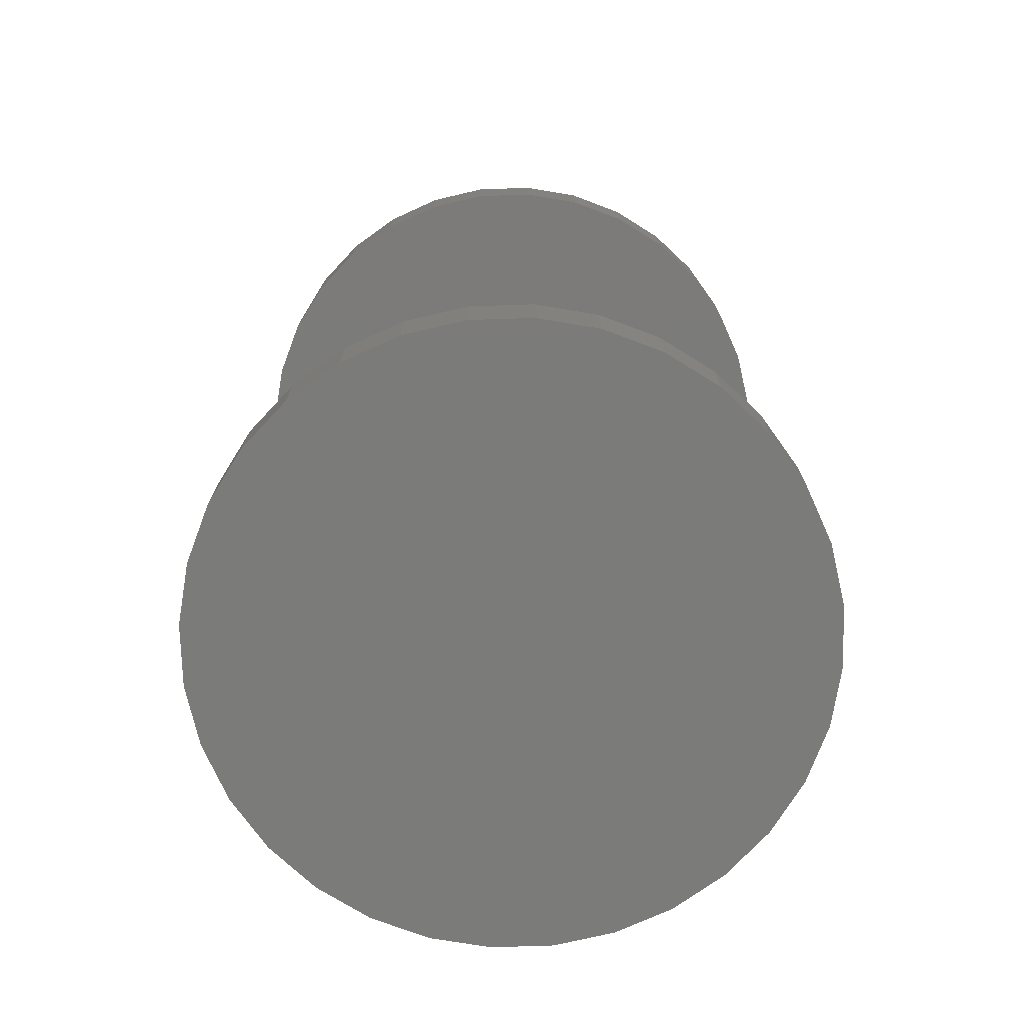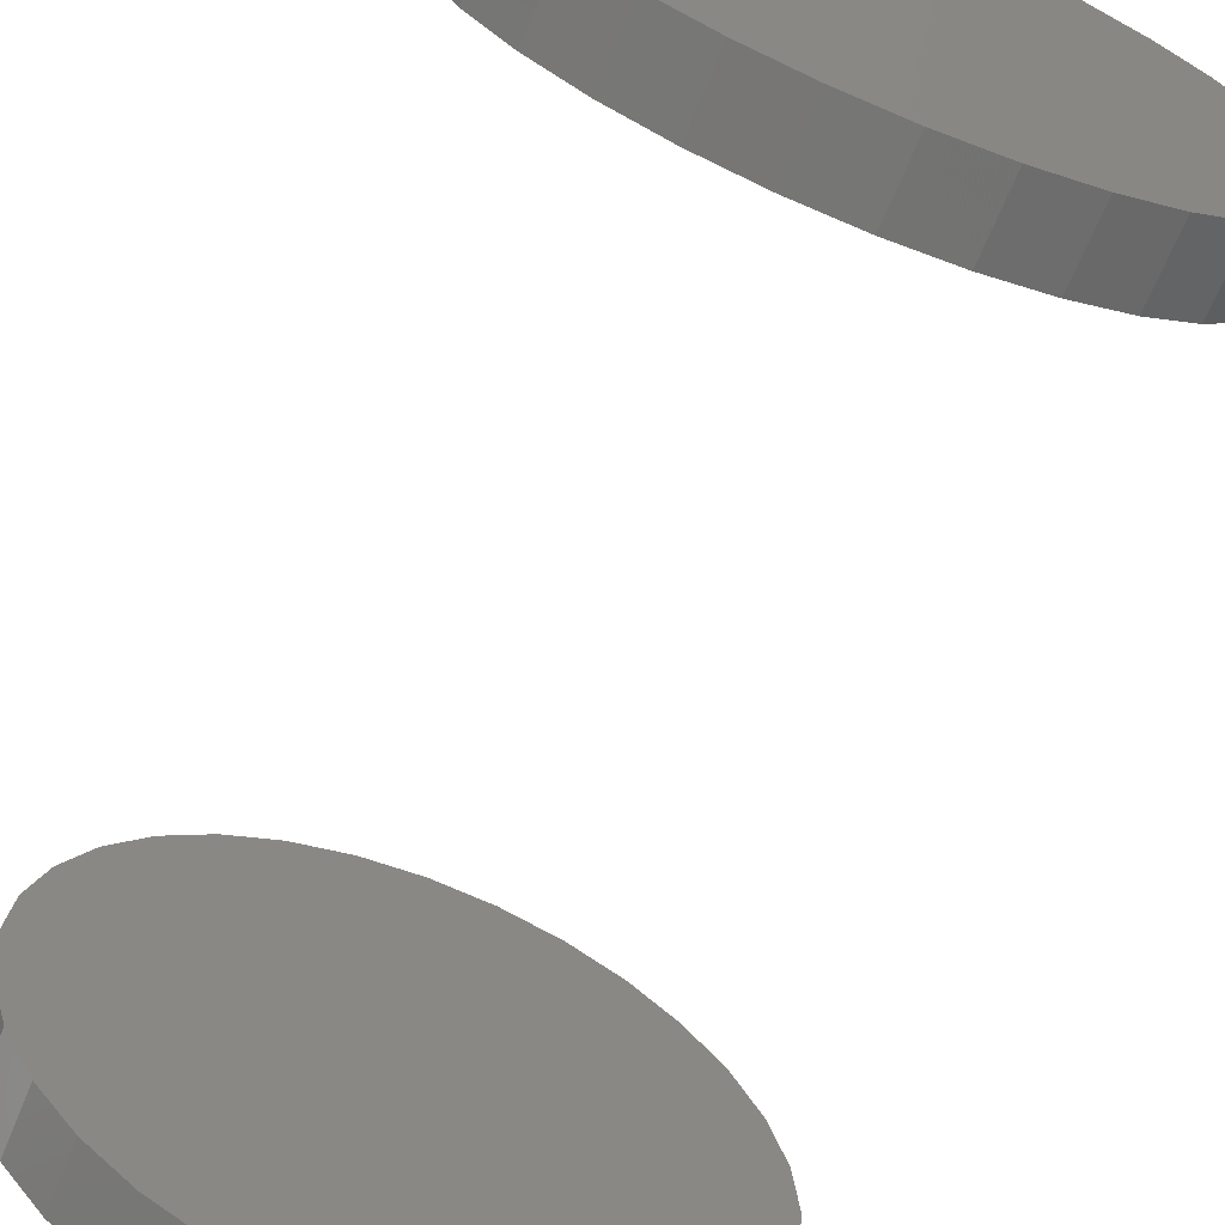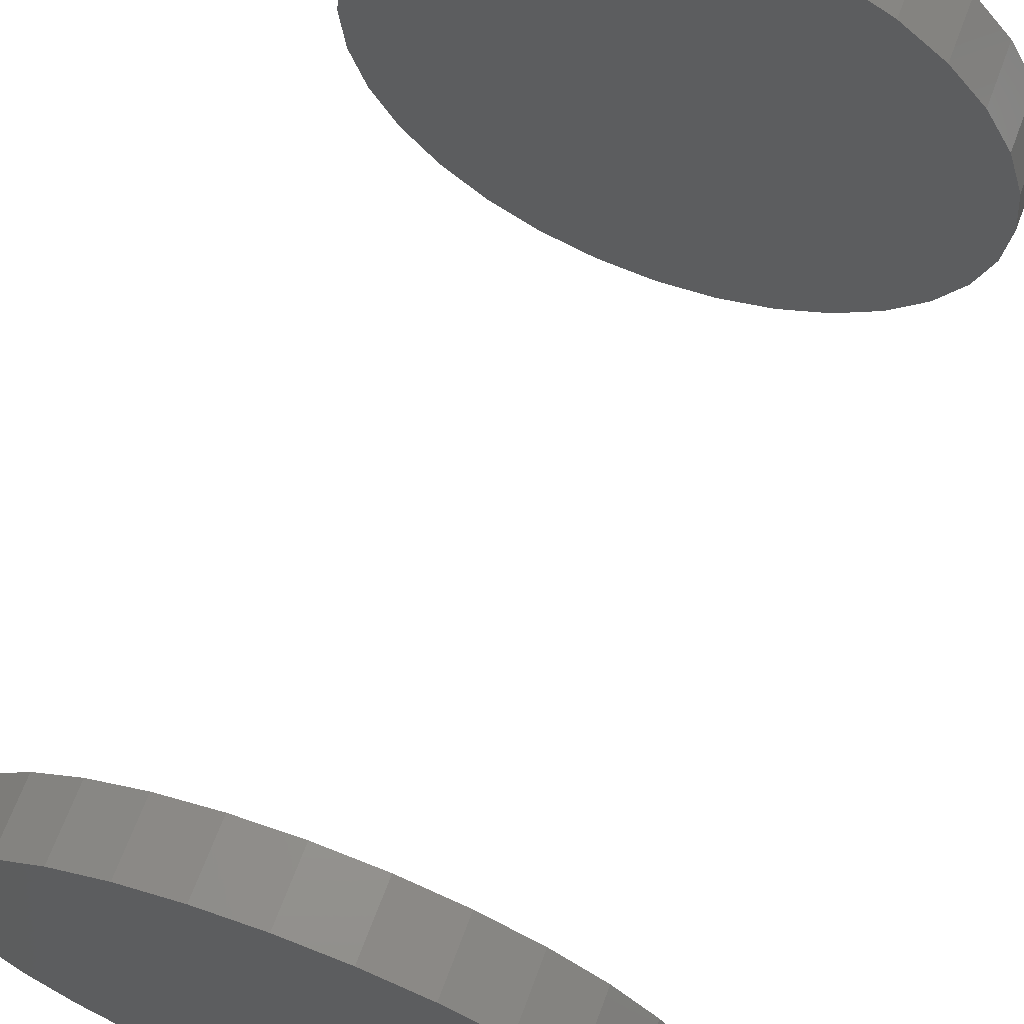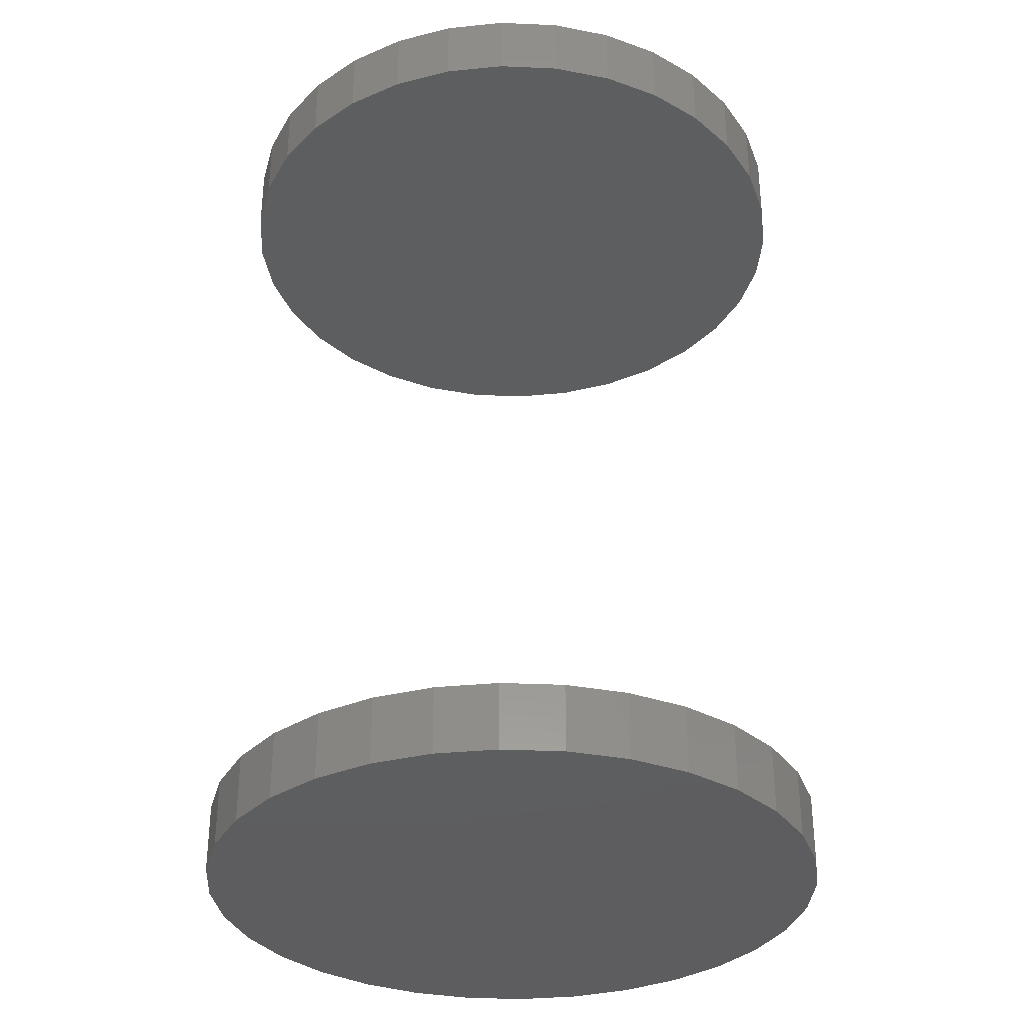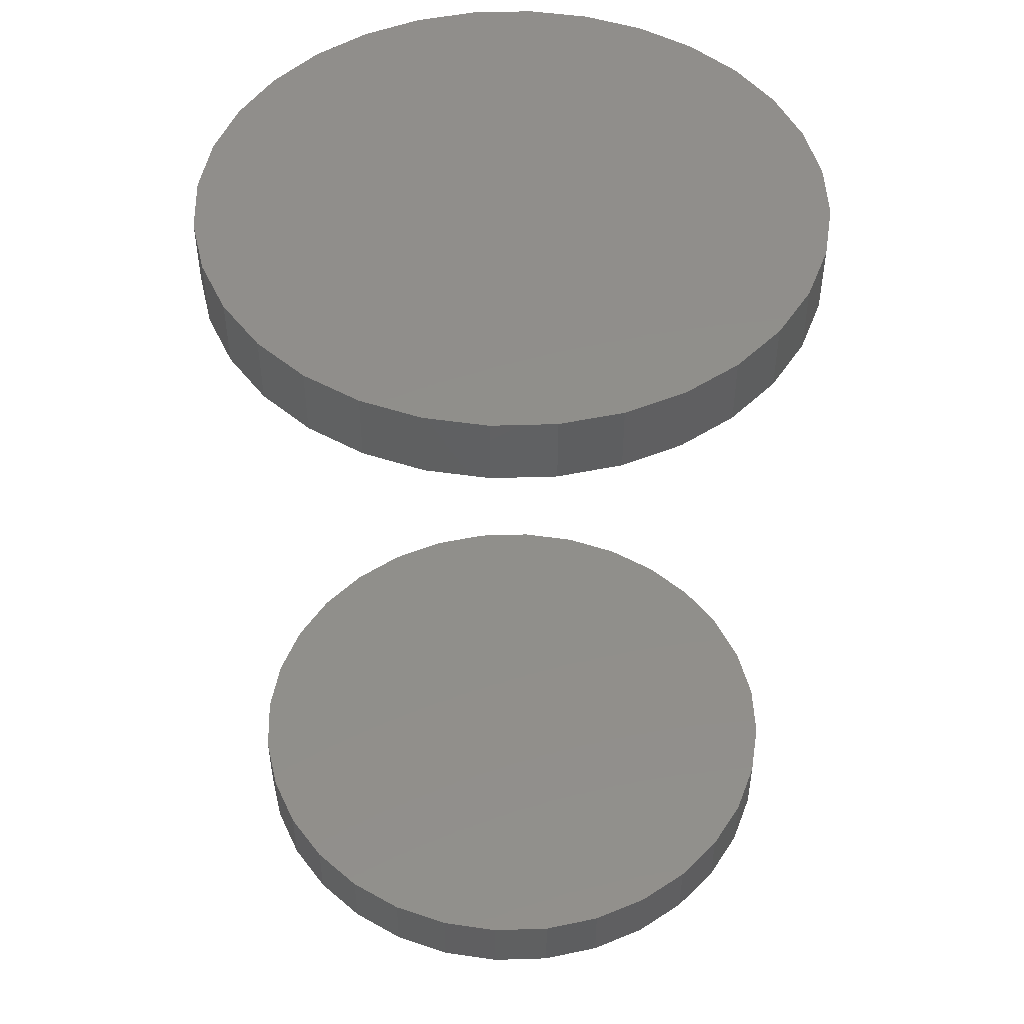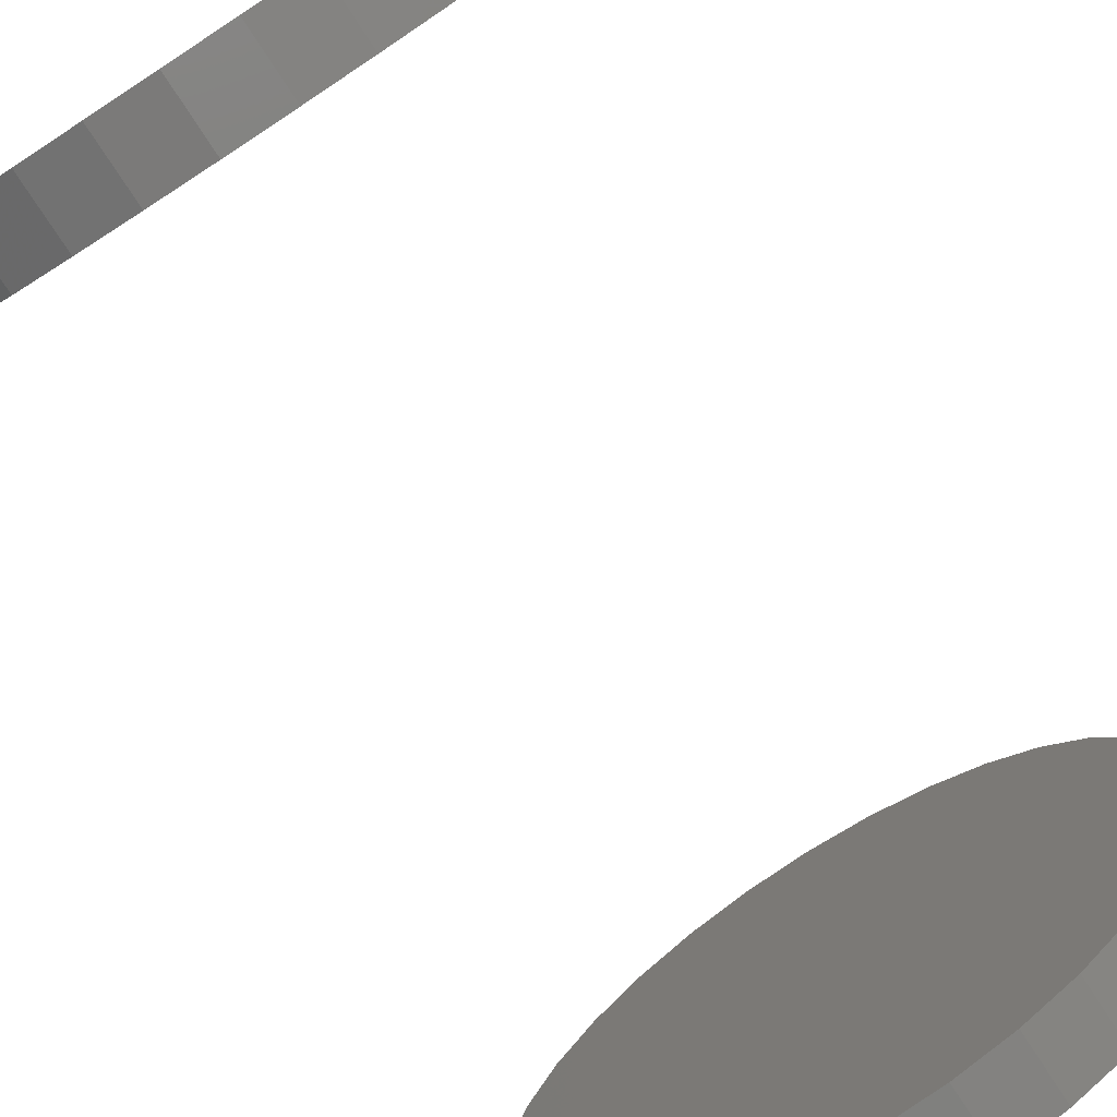
<metadata>
{"format":"stl","ext":"stl","renderer":"f3d","projection":"perspective","resolution":1024,"background":"white","views":[{"elev":-74.3,"azim":142.5,"up":"+Y"},{"elev":-66.9,"azim":-22.2,"up":"+Z"},{"elev":67.6,"azim":-159.5,"up":"+Z"},{"elev":-33.4,"azim":-121.6,"up":"+Y"},{"elev":48.2,"azim":104.9,"up":"+Y"},{"elev":-77.4,"azim":33.1,"up":"+Z"}]}
</metadata>
<code>
# stl→obj: 128 verts, 248 faces
v 0.1886 -0.375 -0.3079
v 0.1886 -0.4062 -0.3079
v 0.1913 -0.375 -0.2802
v 0.1913 -0.4062 -0.2802
v 0.1994 -0.375 -0.2535
v 0.1994 -0.4062 -0.2535
v 0.2125 -0.375 -0.2289
v 0.2125 -0.4062 -0.2289
v 0.2302 -0.375 -0.2074
v 0.2302 -0.4062 -0.2074
v 0.2517 -0.375 -0.1897
v 0.2517 -0.4062 -0.1897
v 0.2763 -0.375 -0.1766
v 0.2763 -0.4062 -0.1766
v 0.303 -0.375 -0.1685
v 0.303 -0.4062 -0.1685
v 0.3307 -0.375 -0.1658
v 0.3307 -0.4062 -0.1658
v 0.3584 -0.375 -0.1685
v 0.3584 -0.4062 -0.1685
v 0.3851 -0.375 -0.1766
v 0.3851 -0.4062 -0.1766
v 0.4096 -0.375 -0.1897
v 0.4096 -0.4062 -0.1897
v 0.4312 -0.375 -0.2074
v 0.4312 -0.4062 -0.2074
v 0.4488 -0.375 -0.2289
v 0.4488 -0.4062 -0.2289
v 0.462 -0.375 -0.2535
v 0.462 -0.4062 -0.2535
v 0.47 -0.375 -0.2802
v 0.47 -0.4062 -0.2802
v 0.4728 -0.375 -0.3079
v 0.4728 -0.4062 -0.3079
v 0.1886 0.01562 -0.3079
v 0.1886 -0.01562 -0.3079
v 0.1913 0.01562 -0.2802
v 0.1913 -0.01562 -0.2802
v 0.1994 0.01562 -0.2535
v 0.1994 -0.01562 -0.2535
v 0.2125 0.01562 -0.2289
v 0.2125 -0.01562 -0.2289
v 0.2302 0.01562 -0.2074
v 0.2302 -0.01562 -0.2074
v 0.2517 0.01562 -0.1897
v 0.2517 -0.01562 -0.1897
v 0.2763 0.01562 -0.1766
v 0.2763 -0.01562 -0.1766
v 0.303 0.01562 -0.1685
v 0.303 -0.01562 -0.1685
v 0.3307 0.01562 -0.1658
v 0.3307 -0.01562 -0.1658
v 0.3584 0.01562 -0.1685
v 0.3584 -0.01562 -0.1685
v 0.3851 0.01562 -0.1766
v 0.3851 -0.01562 -0.1766
v 0.4096 0.01562 -0.1897
v 0.4096 -0.01562 -0.1897
v 0.4312 0.01562 -0.2074
v 0.4312 -0.01562 -0.2074
v 0.4488 0.01562 -0.2289
v 0.4488 -0.01562 -0.2289
v 0.462 0.01562 -0.2535
v 0.462 -0.01562 -0.2535
v 0.47 0.01562 -0.2802
v 0.47 -0.01562 -0.2802
v 0.4728 0.01562 -0.3079
v 0.4728 -0.01562 -0.3079
v 0.47 -0.375 -0.3356
v 0.47 -0.4062 -0.3356
v 0.462 -0.375 -0.3623
v 0.462 -0.4062 -0.3623
v 0.4488 -0.375 -0.3868
v 0.4488 -0.4062 -0.3868
v 0.4312 -0.375 -0.4084
v 0.4312 -0.4062 -0.4084
v 0.4096 -0.375 -0.4261
v 0.4096 -0.4062 -0.4261
v 0.3851 -0.375 -0.4392
v 0.3851 -0.4062 -0.4392
v 0.3584 -0.375 -0.4473
v 0.3584 -0.4062 -0.4473
v 0.3307 -0.375 -0.45
v 0.3307 -0.4062 -0.45
v 0.303 -0.375 -0.4473
v 0.303 -0.4062 -0.4473
v 0.2763 -0.375 -0.4392
v 0.2763 -0.4062 -0.4392
v 0.2517 -0.375 -0.4261
v 0.2517 -0.4062 -0.4261
v 0.2302 -0.375 -0.4084
v 0.2302 -0.4062 -0.4084
v 0.2125 -0.375 -0.3868
v 0.2125 -0.4062 -0.3868
v 0.1994 -0.375 -0.3623
v 0.1994 -0.4062 -0.3623
v 0.1913 -0.375 -0.3356
v 0.1913 -0.4062 -0.3356
v 0.47 0.01562 -0.3356
v 0.47 -0.01562 -0.3356
v 0.462 0.01562 -0.3623
v 0.462 -0.01562 -0.3623
v 0.4488 0.01562 -0.3868
v 0.4488 -0.01562 -0.3868
v 0.4312 0.01562 -0.4084
v 0.4312 -0.01562 -0.4084
v 0.4096 0.01562 -0.4261
v 0.4096 -0.01562 -0.4261
v 0.3851 0.01562 -0.4392
v 0.3851 -0.01562 -0.4392
v 0.3584 0.01562 -0.4473
v 0.3584 -0.01562 -0.4473
v 0.3307 0.01562 -0.45
v 0.3307 -0.01562 -0.45
v 0.303 0.01562 -0.4473
v 0.303 -0.01562 -0.4473
v 0.2763 0.01562 -0.4392
v 0.2763 -0.01562 -0.4392
v 0.2517 0.01562 -0.4261
v 0.2517 -0.01562 -0.4261
v 0.2302 0.01562 -0.4084
v 0.2302 -0.01562 -0.4084
v 0.2125 0.01562 -0.3868
v 0.2125 -0.01562 -0.3868
v 0.1994 0.01562 -0.3623
v 0.1994 -0.01562 -0.3623
v 0.1913 0.01562 -0.3356
v 0.1913 -0.01562 -0.3356
f 1 2 3
f 3 2 4
f 3 4 5
f 5 4 6
f 5 6 7
f 7 6 8
f 7 8 9
f 9 8 10
f 9 10 11
f 11 10 12
f 11 12 13
f 13 12 14
f 13 14 15
f 15 14 16
f 15 16 17
f 17 16 18
f 17 18 19
f 19 18 20
f 19 20 21
f 21 20 22
f 21 22 23
f 23 22 24
f 23 24 25
f 25 24 26
f 25 26 27
f 27 26 28
f 27 28 29
f 29 28 30
f 29 30 31
f 31 30 32
f 31 32 33
f 33 32 34
f 35 36 37
f 37 36 38
f 37 38 39
f 39 38 40
f 39 40 41
f 41 40 42
f 41 42 43
f 43 42 44
f 43 44 45
f 45 44 46
f 45 46 47
f 47 46 48
f 47 48 49
f 49 48 50
f 49 50 51
f 51 50 52
f 51 52 53
f 53 52 54
f 53 54 55
f 55 54 56
f 55 56 57
f 57 56 58
f 57 58 59
f 59 58 60
f 59 60 61
f 61 60 62
f 61 62 63
f 63 62 64
f 63 64 65
f 65 64 66
f 65 66 67
f 67 66 68
f 33 34 69
f 69 34 70
f 69 70 71
f 71 70 72
f 71 72 73
f 73 72 74
f 73 74 75
f 75 74 76
f 75 76 77
f 77 76 78
f 77 78 79
f 79 78 80
f 79 80 81
f 81 80 82
f 81 82 83
f 83 82 84
f 83 84 85
f 85 84 86
f 85 86 87
f 87 86 88
f 87 88 89
f 89 88 90
f 89 90 91
f 91 90 92
f 91 92 93
f 93 92 94
f 93 94 95
f 95 94 96
f 95 96 97
f 97 96 98
f 97 98 1
f 1 98 2
f 67 68 99
f 99 68 100
f 99 100 101
f 101 100 102
f 101 102 103
f 103 102 104
f 103 104 105
f 105 104 106
f 105 106 107
f 107 106 108
f 107 108 109
f 109 108 110
f 109 110 111
f 111 110 112
f 111 112 113
f 113 112 114
f 113 114 115
f 115 114 116
f 115 116 117
f 117 116 118
f 117 118 119
f 119 118 120
f 119 120 121
f 121 120 122
f 121 122 123
f 123 122 124
f 123 124 125
f 125 124 126
f 125 126 127
f 127 126 128
f 127 128 35
f 35 128 36
f 50 54 52
f 54 50 48
f 54 48 56
f 110 116 112
f 112 116 114
f 56 48 58
f 58 48 46
f 58 46 60
f 60 46 44
f 60 44 62
f 62 44 42
f 62 42 64
f 64 42 40
f 64 40 66
f 66 40 38
f 66 38 68
f 68 38 36
f 68 36 100
f 100 36 128
f 100 128 102
f 102 128 126
f 102 126 104
f 104 126 124
f 104 124 106
f 106 124 122
f 106 122 108
f 108 122 120
f 108 120 110
f 110 120 118
f 110 118 116
f 17 19 15
f 13 15 19
f 21 13 19
f 81 85 79
f 83 85 81
f 85 87 79
f 79 87 89
f 79 89 77
f 77 89 91
f 77 91 75
f 75 91 93
f 75 93 73
f 73 93 95
f 73 95 71
f 71 95 97
f 71 97 69
f 69 97 1
f 69 1 33
f 33 1 3
f 33 3 31
f 31 3 5
f 31 5 29
f 29 5 7
f 29 7 27
f 27 7 9
f 27 9 25
f 25 9 11
f 25 11 23
f 23 11 13
f 23 13 21
f 51 53 49
f 47 49 53
f 55 47 53
f 111 115 109
f 113 115 111
f 115 117 109
f 109 117 119
f 109 119 107
f 107 119 121
f 107 121 105
f 105 121 123
f 105 123 103
f 103 123 125
f 103 125 101
f 101 125 127
f 101 127 99
f 99 127 35
f 99 35 67
f 67 35 37
f 67 37 65
f 65 37 39
f 65 39 63
f 63 39 41
f 63 41 61
f 61 41 43
f 61 43 59
f 59 43 45
f 59 45 57
f 57 45 47
f 57 47 55
f 16 20 18
f 20 16 14
f 20 14 22
f 80 86 82
f 82 86 84
f 22 14 24
f 24 14 12
f 24 12 26
f 26 12 10
f 26 10 28
f 28 10 8
f 28 8 30
f 30 8 6
f 30 6 32
f 32 6 4
f 32 4 34
f 34 4 2
f 34 2 70
f 70 2 98
f 70 98 72
f 72 98 96
f 72 96 74
f 74 96 94
f 74 94 76
f 76 94 92
f 76 92 78
f 78 92 90
f 78 90 80
f 80 90 88
f 80 88 86

</code>
